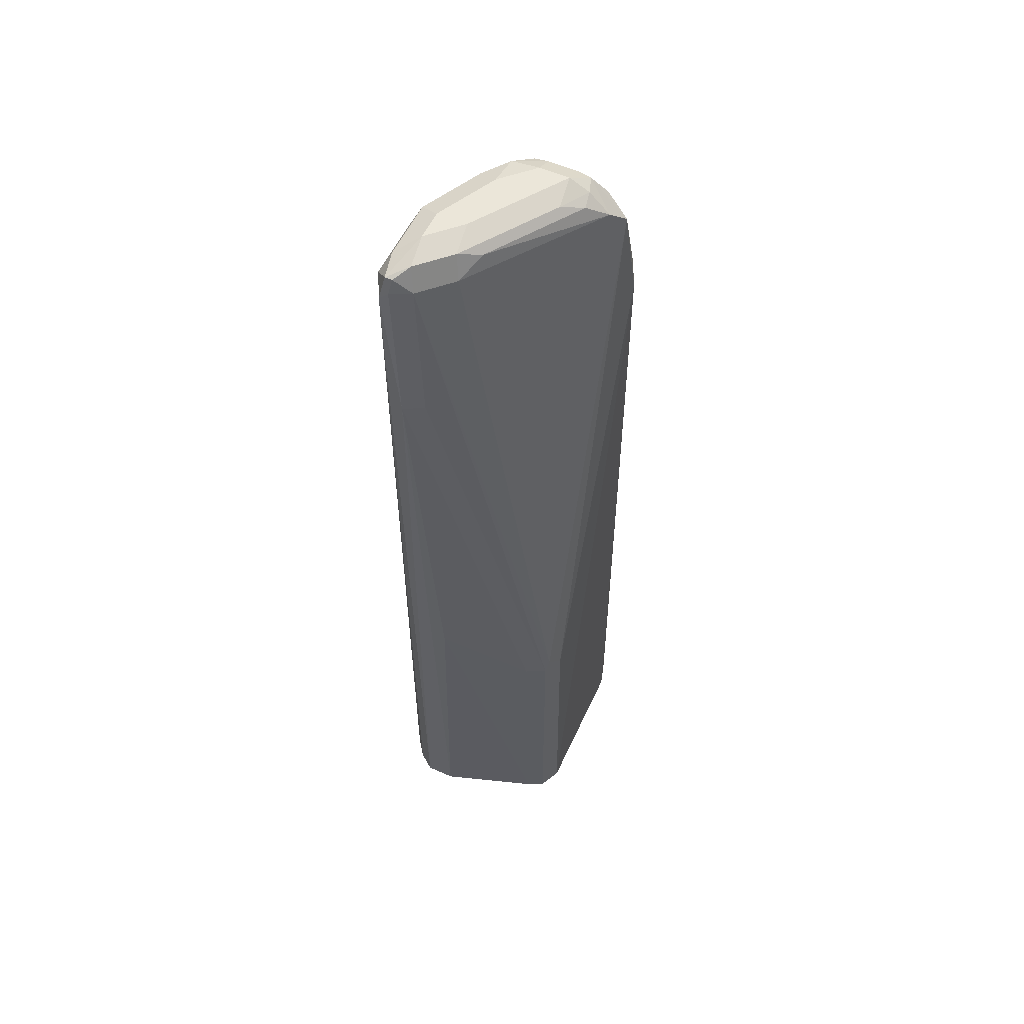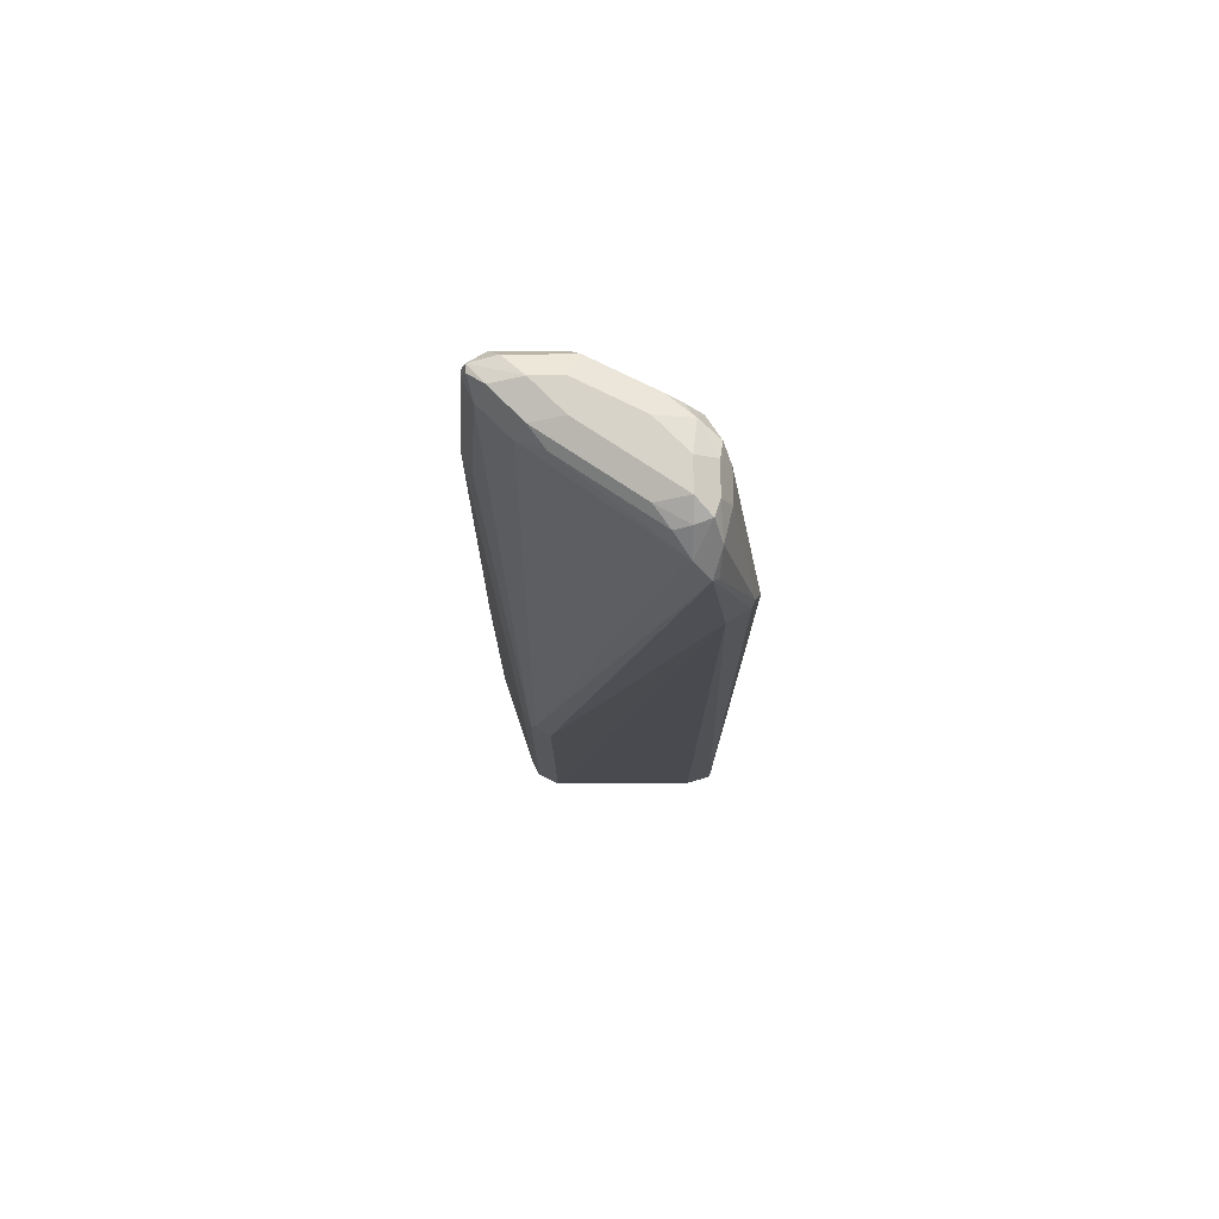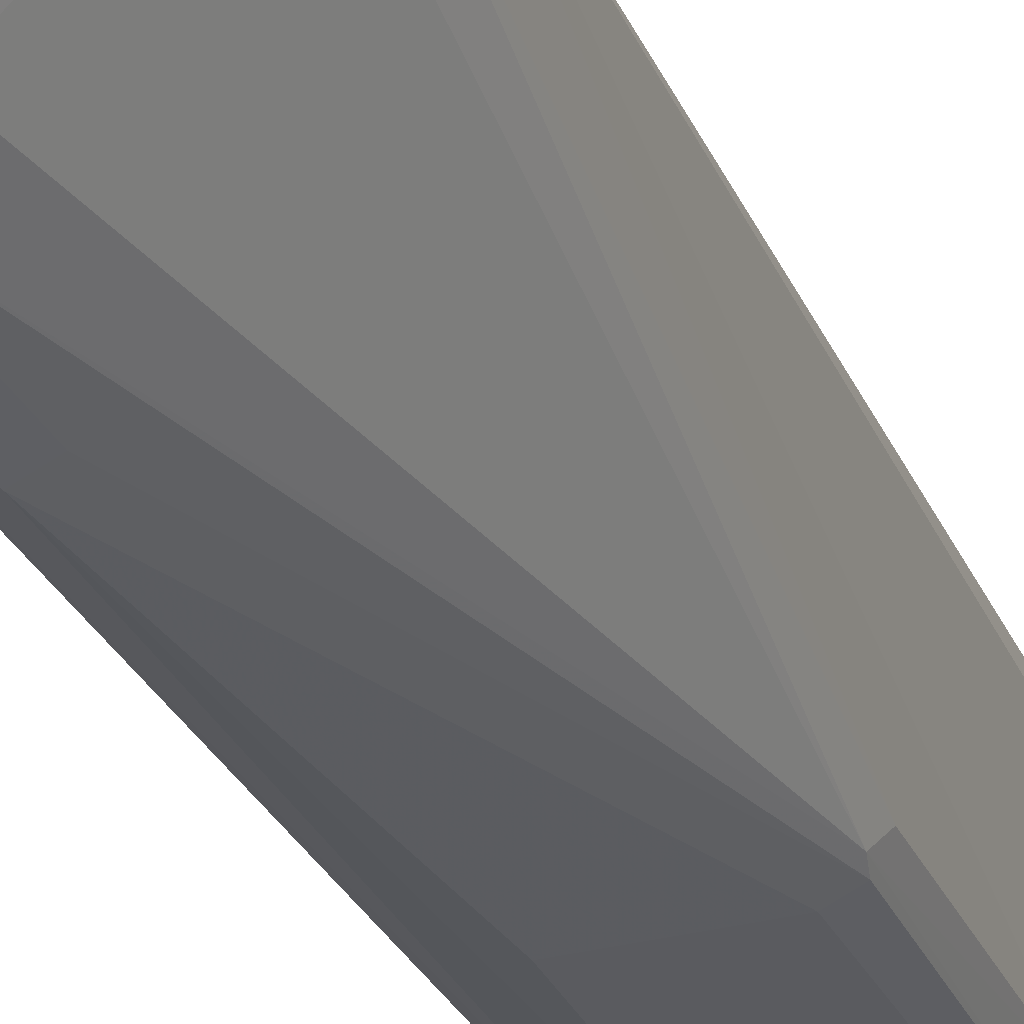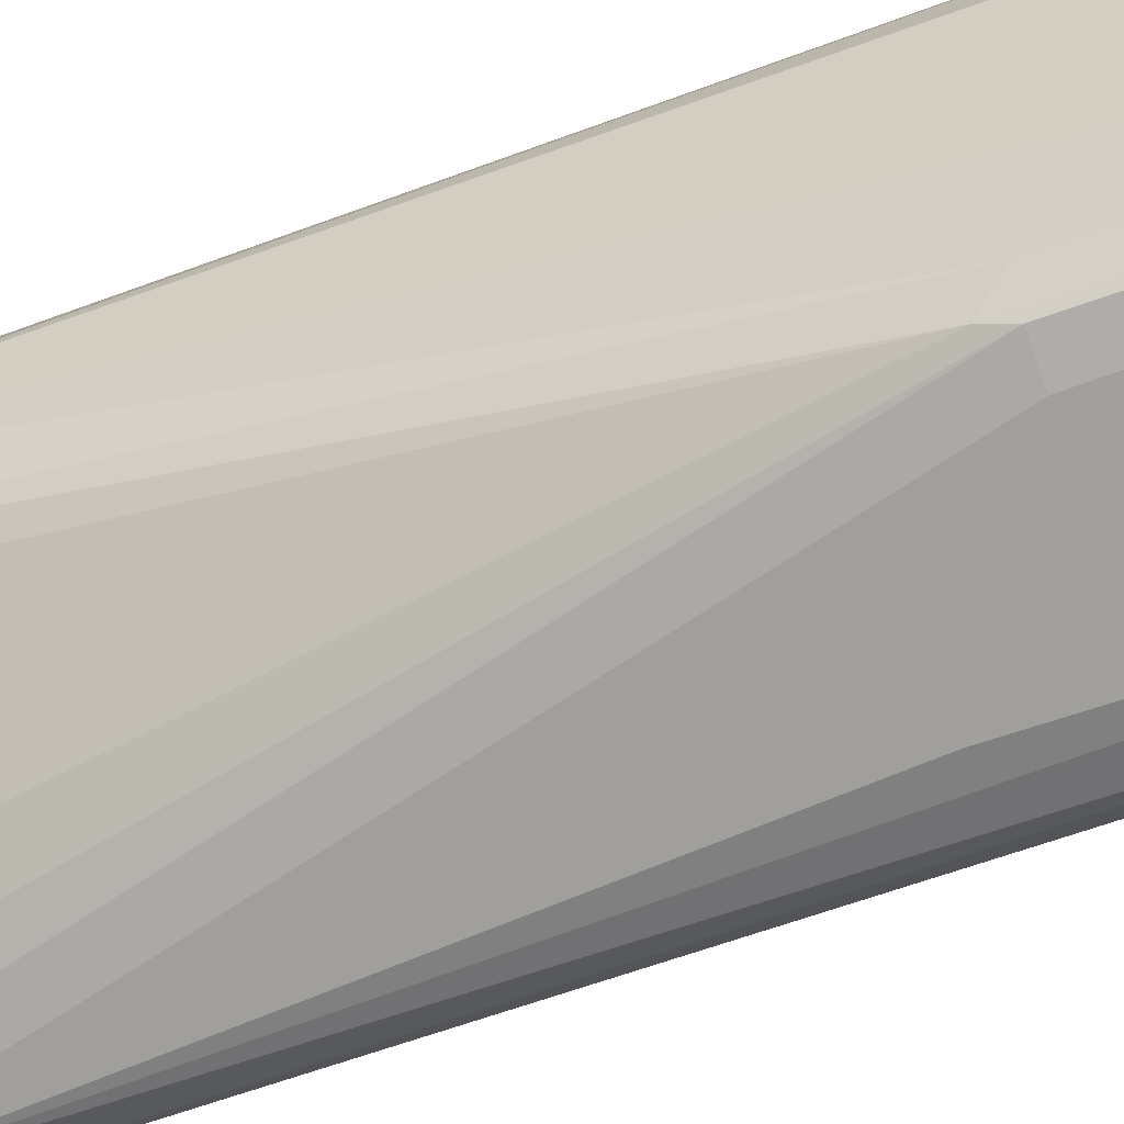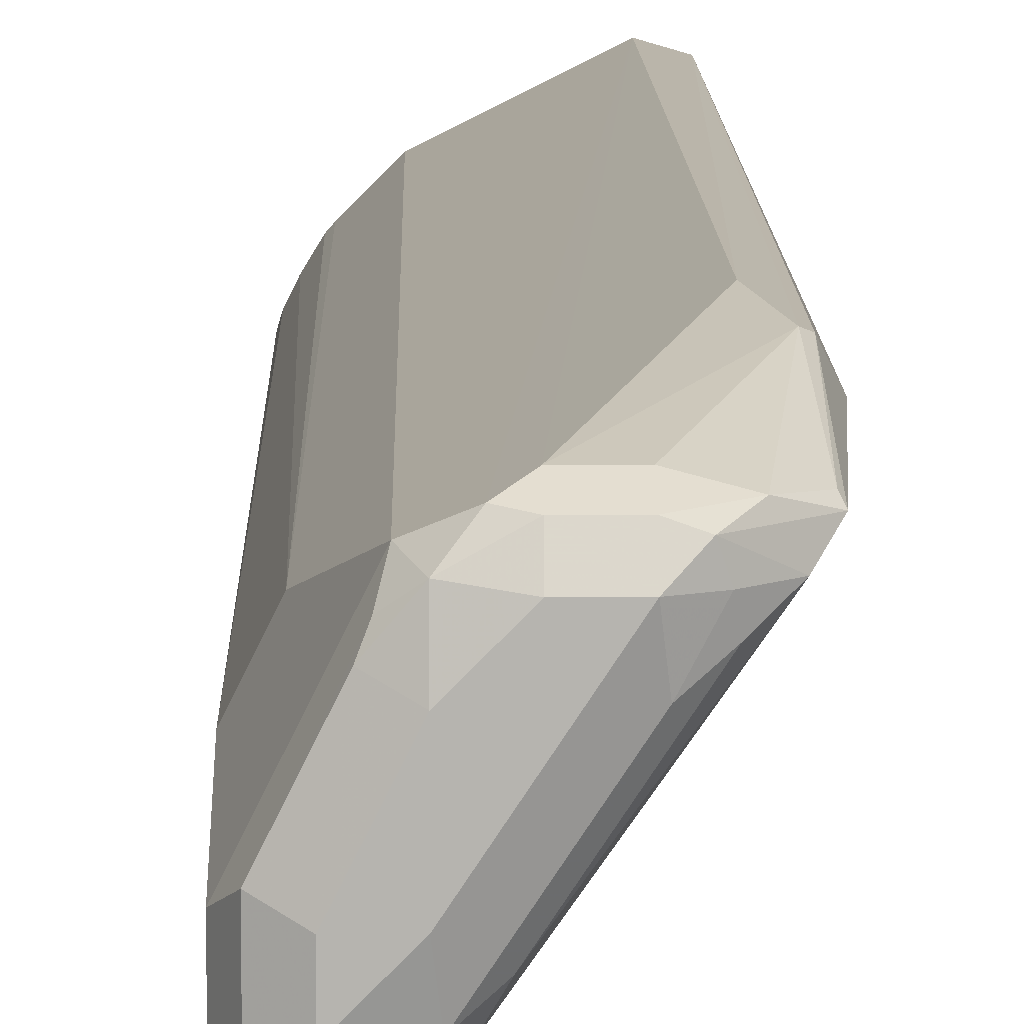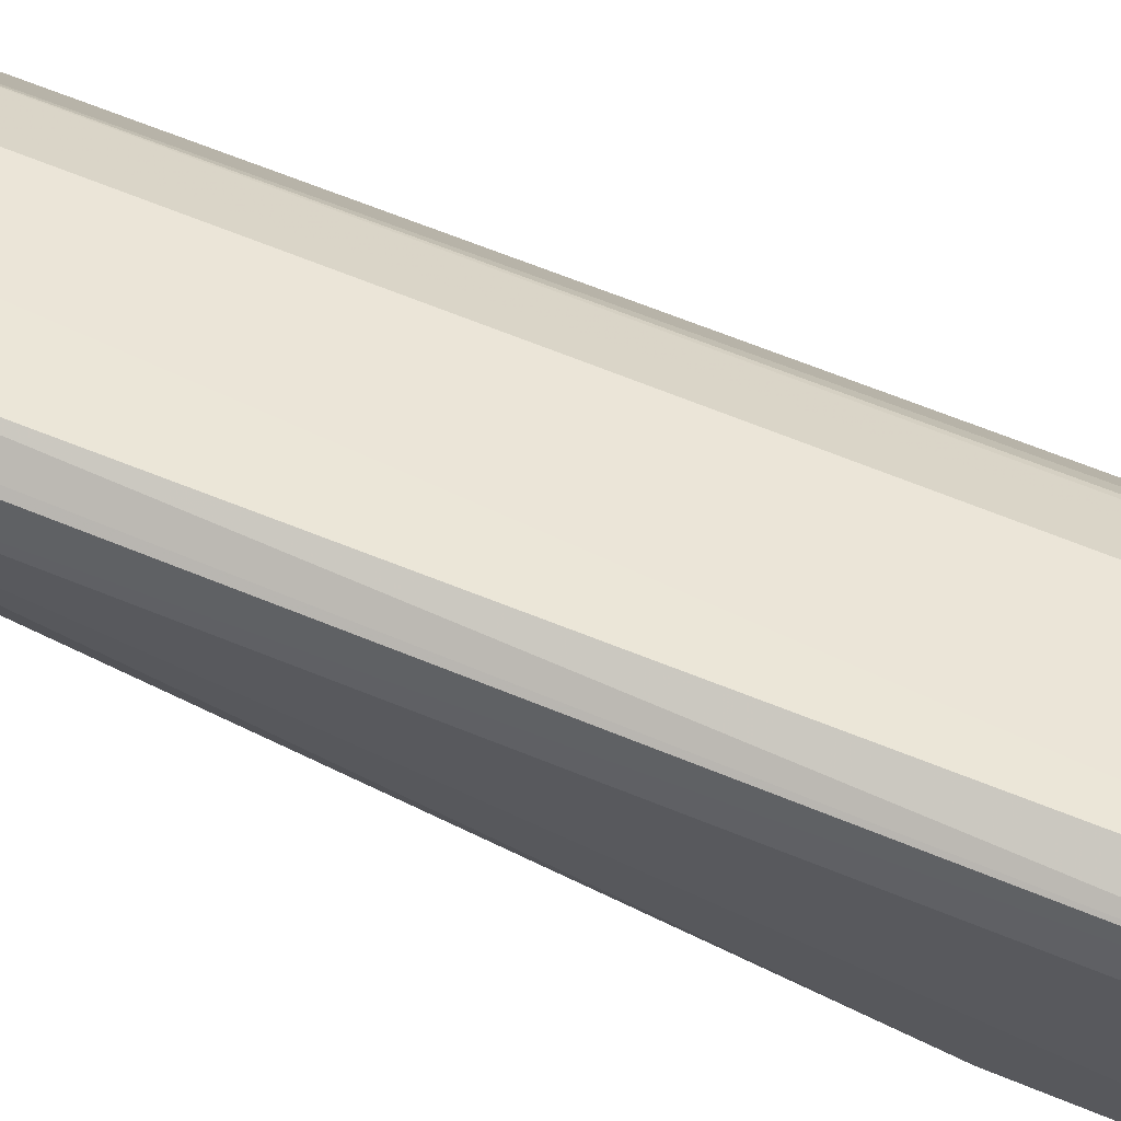
<metadata>
{"format":"obj","ext":"obj","renderer":"f3d","projection":"perspective","resolution":1024,"background":"white","views":[{"elev":56.3,"azim":-155.3,"up":"+Y"},{"elev":76.7,"azim":-90.2,"up":"+Y"},{"elev":-25.2,"azim":-162.2,"up":"+Z"},{"elev":-55.4,"azim":-68.3,"up":"+Z"},{"elev":9.7,"azim":179.0,"up":"+Z"},{"elev":70.0,"azim":-68.4,"up":"+Z"}]}
</metadata>
<code>
v -0.4719 -0.5102 -0.2151
v -0.458 -0.5102 -0.2111
v -0.458 -0.08179 -0.2126
v -0.4253 -2.937e-05 -0.229
v -0.4662 -0.05725 -0.2167
v -0.4689 -0.06 -0.2181
v -0.4689 -0.01092 -0.2344
v -0.4702 -0.008179 -0.2372
v -0.458 0.00203 -0.2331
v -0.4498 0.01224 -0.2372
v -0.4641 -2.937e-05 -0.2454
v -0.4525 0.01087 -0.2454
v -0.4416 0.01636 -0.2454
v -0.4416 0.01087 -0.2344
v -0.4416 -2.937e-05 -0.229
v -0.4171 0.008164 -0.2331
v -0.4253 0.01087 -0.2344
v -0.4253 0.01636 -0.2454
v -0.4089 0.01224 -0.2433
v -0.4035 -2.937e-05 -0.2399
v -0.4048 -0.5102 -0.2377
v -0.3762 -0.5102 -0.2744
v -0.3885 -0.5102 -0.254
v -0.3871 -0.0491 -0.2563
v -0.3861 -0.5102 -0.2568
v -0.3803 -0.5102 -0.2663
v -0.3762 -0.0491 -0.2781
v -0.3762 -2.937e-05 -0.2944
v -0.3817 0.01087 -0.289
v -0.4007 0.008164 -0.2494
v -0.398 0.01087 -0.2563
v -0.4089 0.01636 -0.2617
v -0.3926 0.01636 -0.2944
v -0.3817 0.01087 -0.3217
v -0.3926 0.01636 -0.3108
v -0.4089 0.01636 -0.2944
v -0.4437 0.01224 -0.2617
v -0.411 0.01224 -0.3108
v -0.4212 0.008164 -0.3026
v -0.4144 -2.937e-05 -0.3162
v -0.398 -2.937e-05 -0.3326
v -0.3946 0.01224 -0.3271
v -0.3844 0.008164 -0.3353
v -0.3885 0.008164 -0.3353
v -0.3871 -2.937e-05 -0.338
v -0.3817 -0.005477 -0.338
v -0.3926 -0.08179 -0.3435
v -0.391 -0.5102 -0.345
v -0.3817 -0.4219 -0.338
v -0.3746 -0.5102 -0.3287
v -0.3762 -2.937e-05 -0.3271
v -0.3746 -0.5102 -0.2796
v -0.4074 -0.5102 -0.345
v -0.3817 -0.5102 -0.338
v -0.4089 -0.3108 -0.3435
v -0.458 -0.3434 -0.3271
v -0.4611 -0.5102 -0.3271
v -0.4699 -0.5102 -0.3227
v -0.4759 -0.5102 -0.3108
v -0.4702 -0.3353 -0.3189
v -0.4689 -0.3434 -0.3217
v -0.4035 -0.08179 -0.338
v -0.4634 -0.01637 -0.2508
v -0.4743 -0.3434 -0.3108
v -0.4743 -0.06544 -0.229
v -0.4759 -0.5102 -0.229
v -0.4539 0.008164 -0.2535
f 48 50 53
f 54 50 48
f 54 49 50
f 54 48 49
f 48 53 47
f 55 47 53
f 57 58 56
f 57 56 55
f 57 53 58
f 57 55 53
f 50 22 53
f 58 53 59
f 55 56 47
f 52 28 27
f 46 51 50
f 52 22 50
f 52 50 28
f 28 50 51
f 29 28 51
f 34 29 51
f 43 35 34
f 43 34 51
f 46 43 51
f 46 50 49
f 46 49 48
f 46 48 47
f 46 47 45
f 46 45 43
f 58 59 60
f 52 27 22
f 61 58 60
f 64 60 59
f 61 47 56
f 32 18 19
f 32 33 18
f 18 33 13
f 45 47 41
f 12 13 37
f 67 11 12
f 67 12 37
f 67 37 39
f 67 39 11
f 39 40 11
f 22 1 53
f 59 53 1
f 44 43 45
f 64 59 65
f 61 56 58
f 66 65 59
f 66 1 65
f 6 65 1
f 8 65 6
f 8 64 65
f 8 60 64
f 63 60 8
f 63 8 11
f 63 11 40
f 63 40 60
f 41 60 40
f 41 61 60
f 62 61 41
f 62 41 47
f 62 47 61
f 66 59 1
f 44 45 41
f 43 42 35
f 44 42 43
f 9 7 5
f 9 5 15
f 5 4 15
f 16 15 4
f 16 4 2
f 16 2 21
f 16 21 20
f 16 20 19
f 17 16 19
f 17 19 18
f 17 18 13
f 14 17 13
f 14 16 17
f 14 15 16
f 14 9 15
f 44 41 42
f 10 14 13
f 10 13 12
f 10 12 11
f 10 11 8
f 10 8 9
f 9 8 7
f 7 8 6
f 7 6 5
f 5 6 1
f 5 1 3
f 5 3 4
f 4 3 2
f 2 3 1
f 2 1 21
f 21 1 22
f 10 9 14
f 23 20 21
f 23 21 22
f 36 35 42
f 38 36 42
f 38 42 41
f 38 41 40
f 38 40 39
f 38 39 37
f 36 37 13
f 36 13 35
f 35 13 33
f 35 33 34
f 34 33 29
f 31 30 29
f 31 29 33
f 38 37 36
f 31 32 19
f 23 24 20
f 31 33 32
f 25 24 23
f 25 26 24
f 25 23 26
f 26 22 27
f 26 27 24
f 26 23 22
f 24 27 20
f 28 20 27
f 29 20 28
f 30 20 29
f 30 19 20
f 31 19 30

</code>
